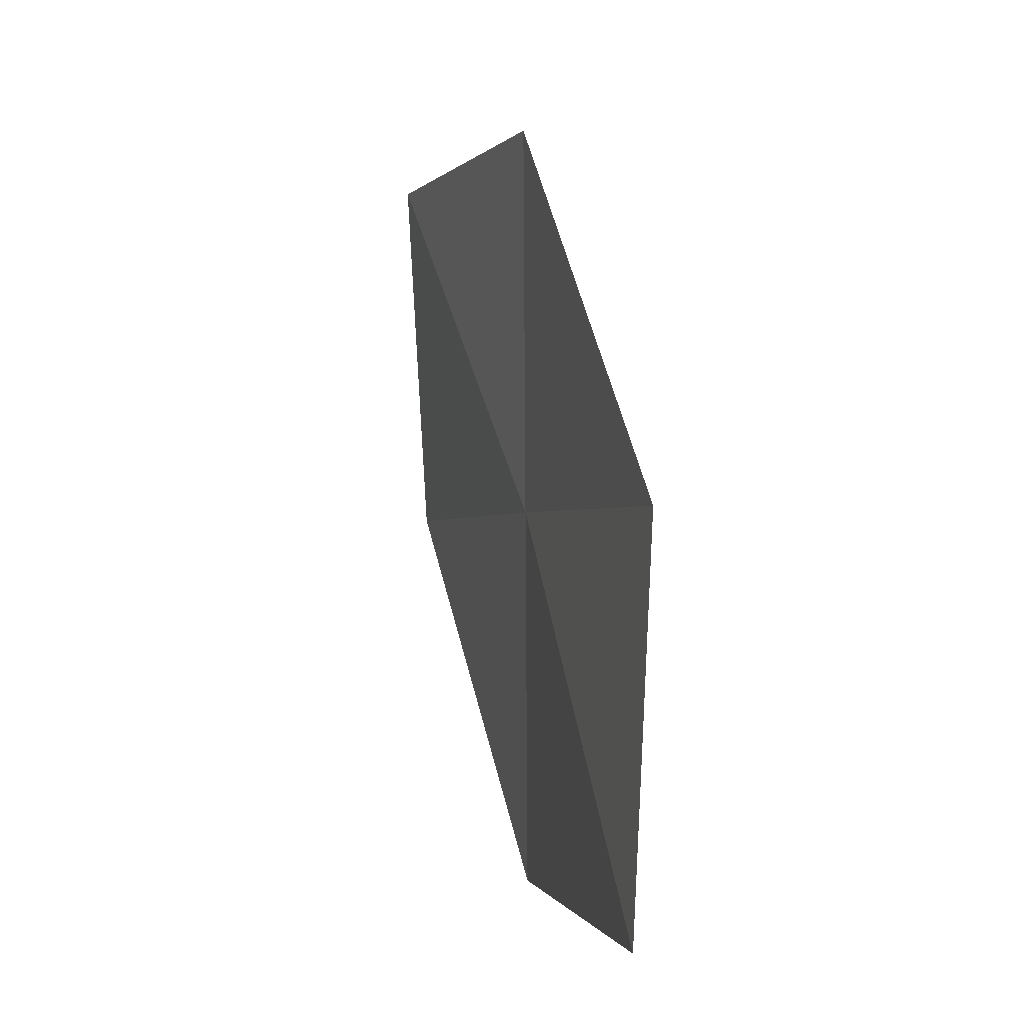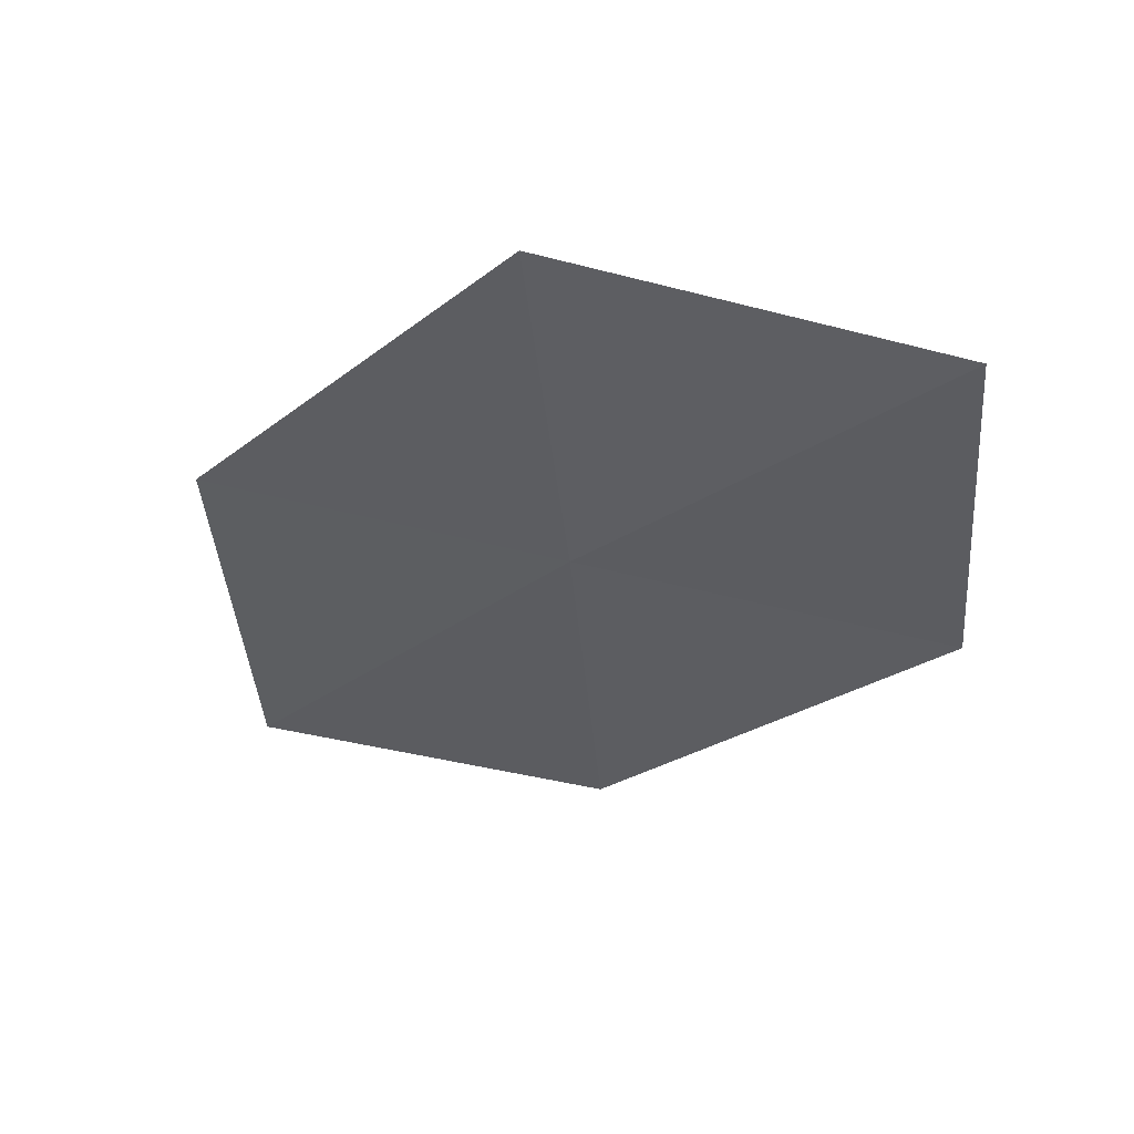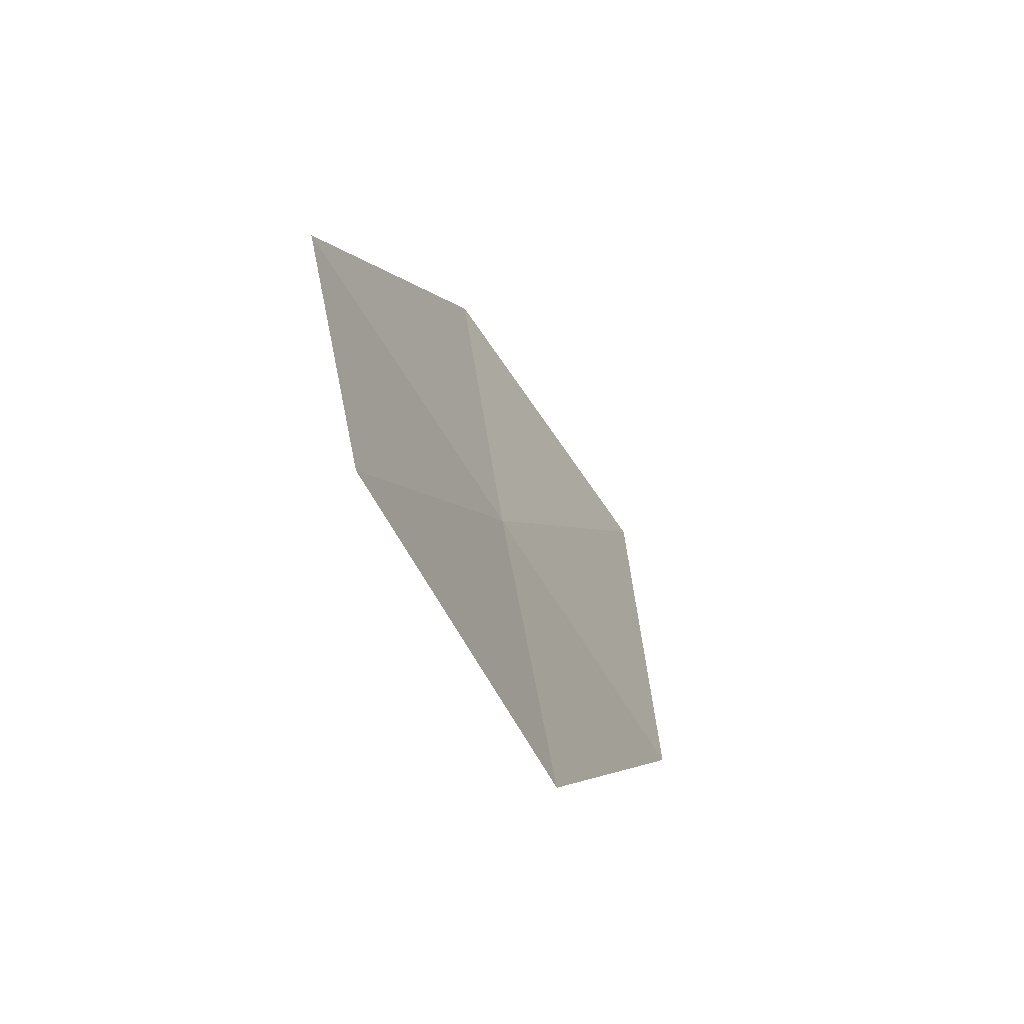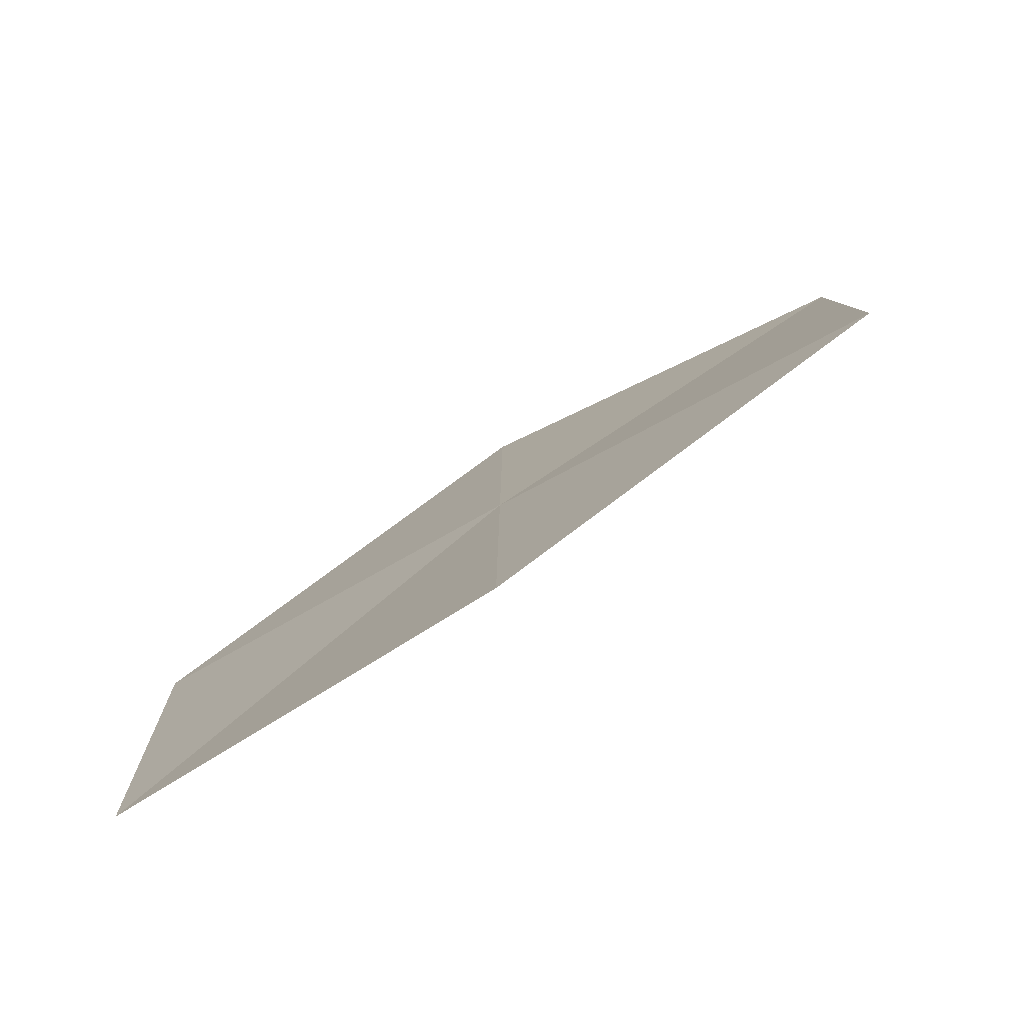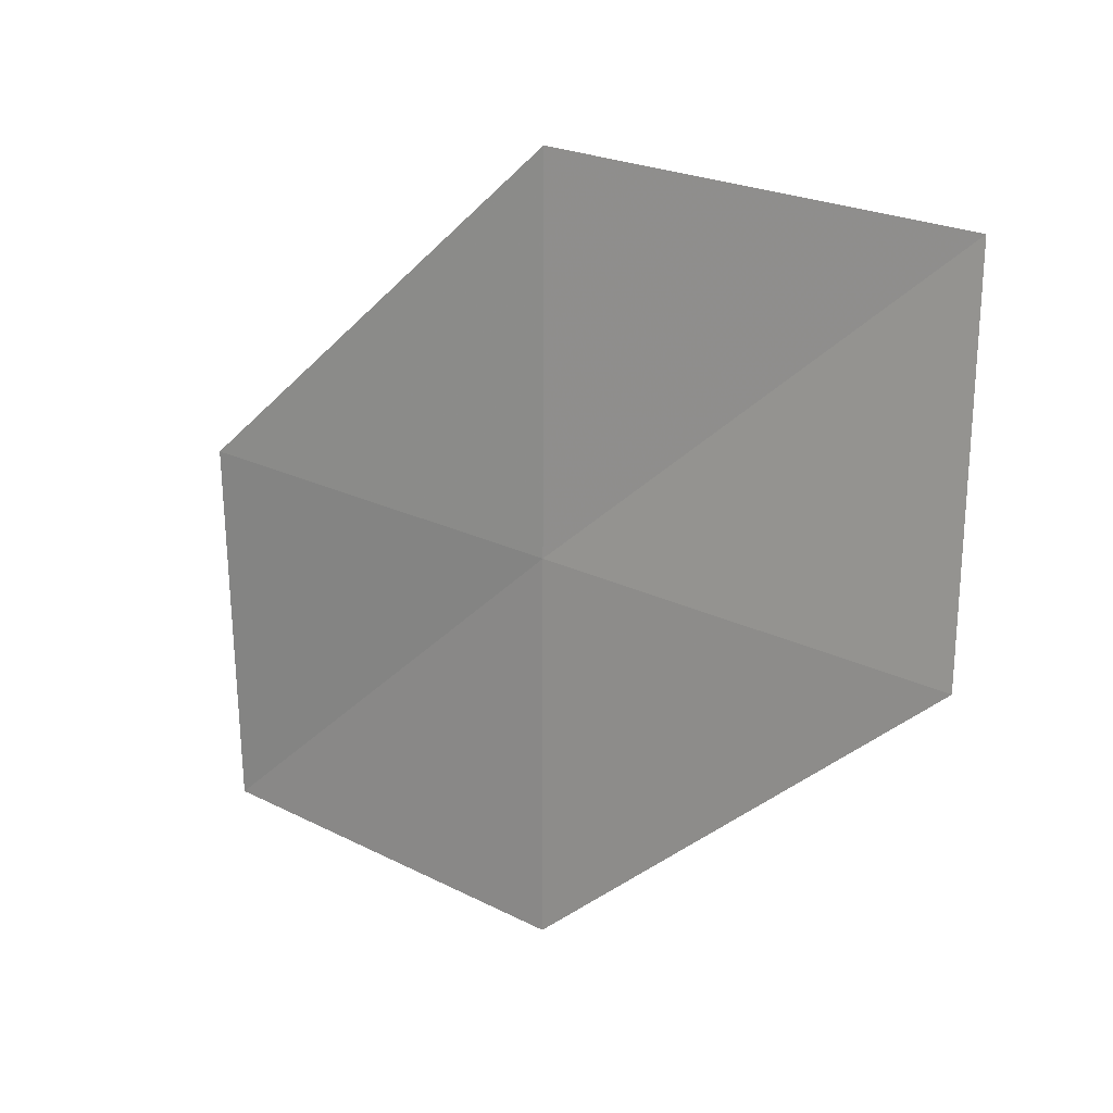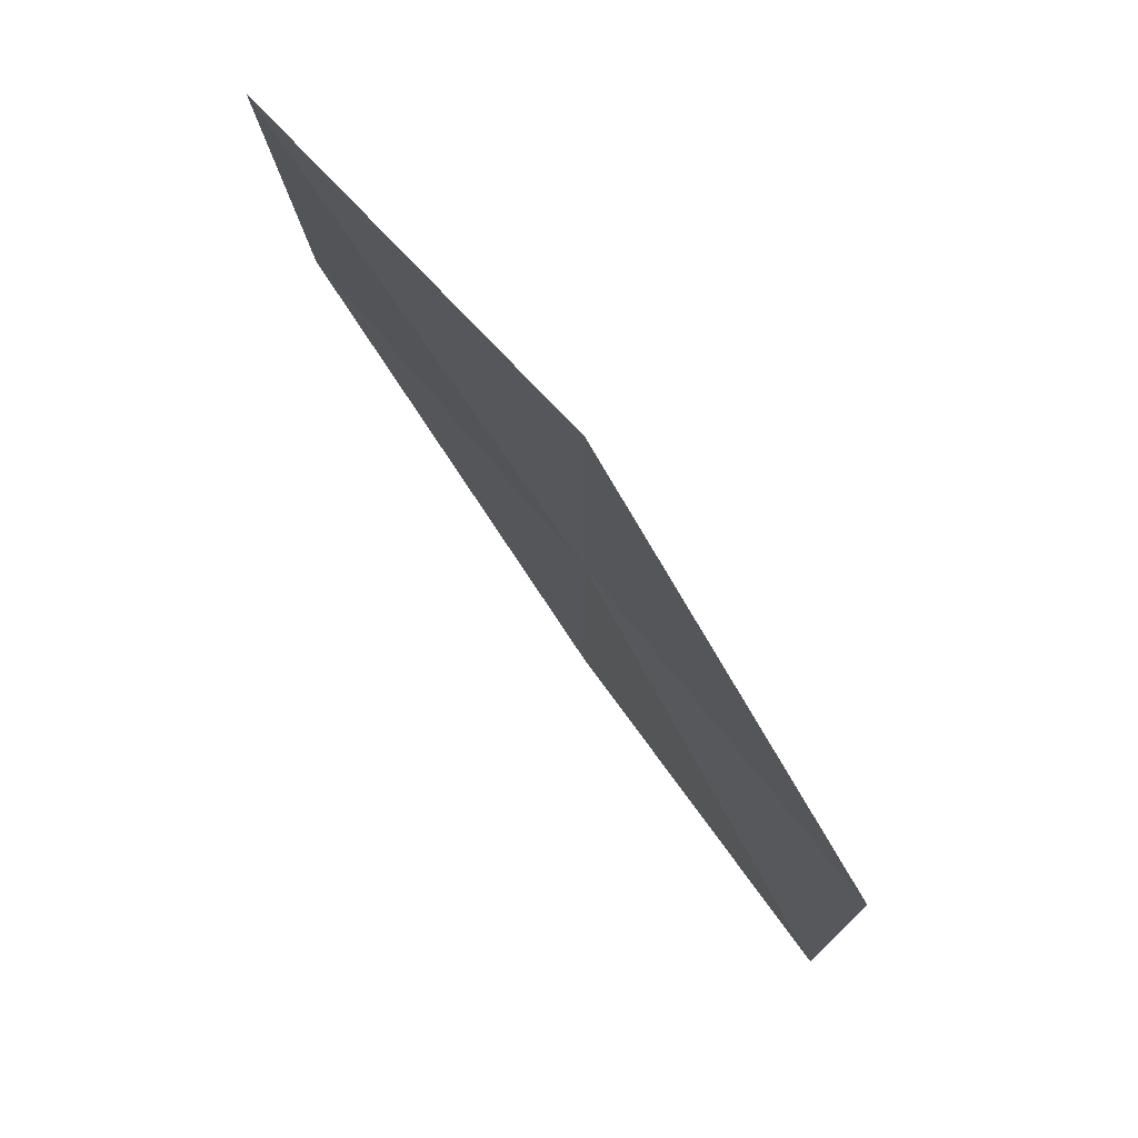
<metadata>
{"format":"obj","ext":"obj","renderer":"f3d","projection":"perspective","resolution":1024,"background":"white","views":[{"elev":5.7,"azim":159.9,"up":"+Y"},{"elev":57.3,"azim":104.3,"up":"+Z"},{"elev":-55.8,"azim":28.4,"up":"+Z"},{"elev":-79.0,"azim":-64.7,"up":"+Y"},{"elev":17.7,"azim":-61.2,"up":"+Y"},{"elev":74.9,"azim":137.3,"up":"+Y"}]}
</metadata>
<code>
v 7.031 -10.08 70.04
v 6.992 -7.372 73.32
v 7.051 -7.024 70.04
v 7.303 -9.727 66.88
v 7.431 -12.77 66.88
v 7.011 -13.13 70.04
v 6.817 -10.48 73.32
f 1 3 2
f 1 4 3
f 1 5 4
f 1 6 5
f 1 2 7
f 1 7 6

</code>
